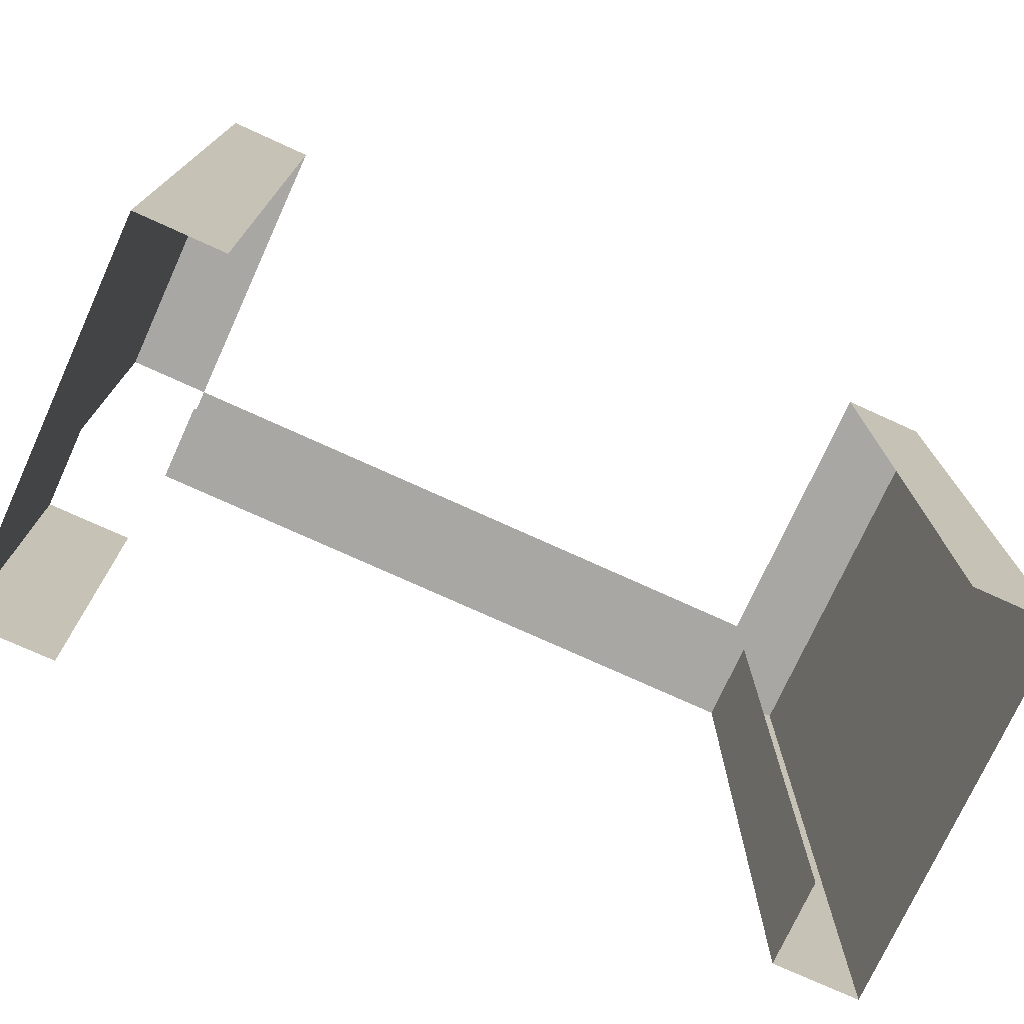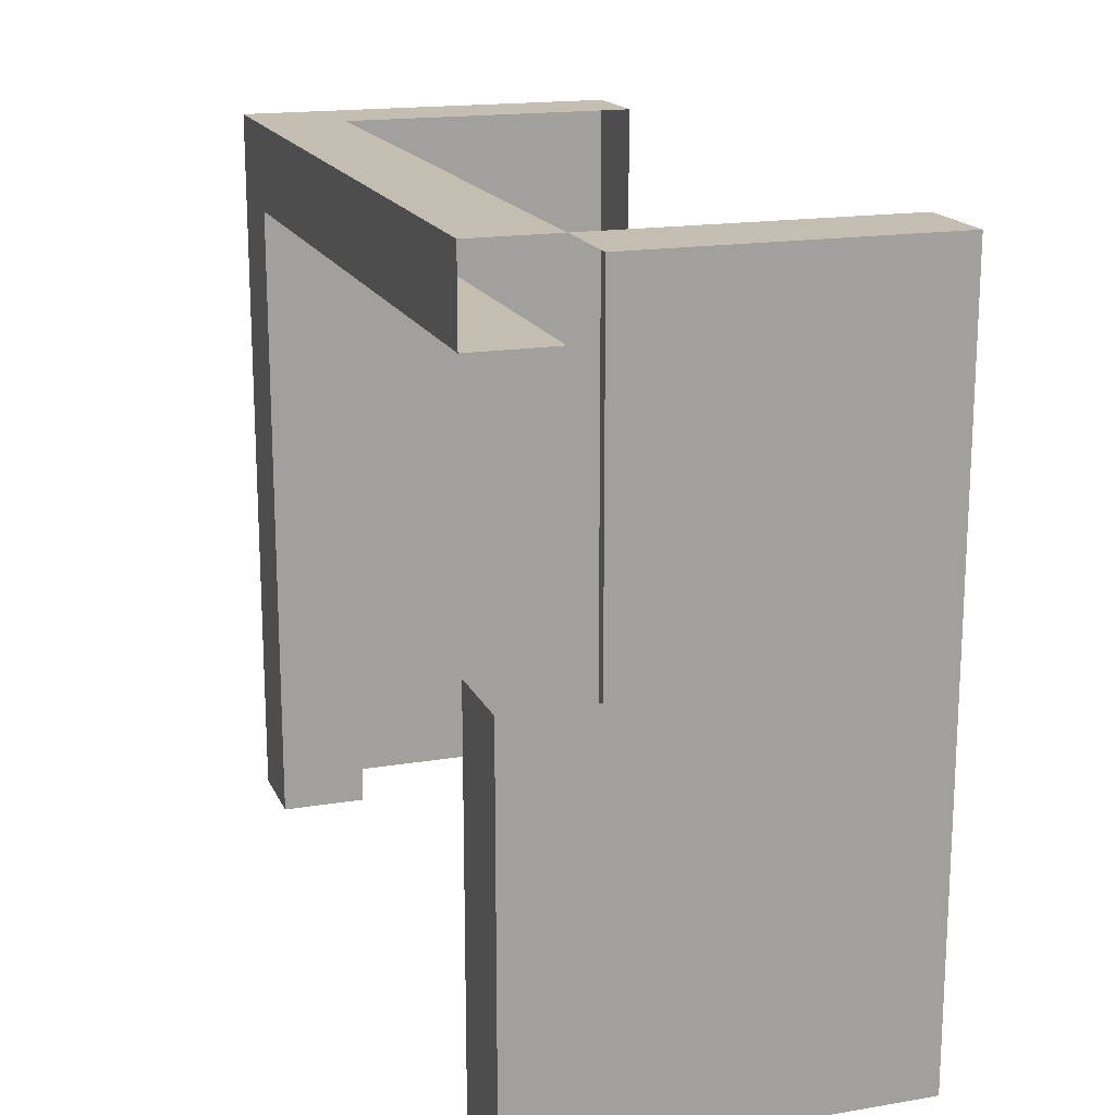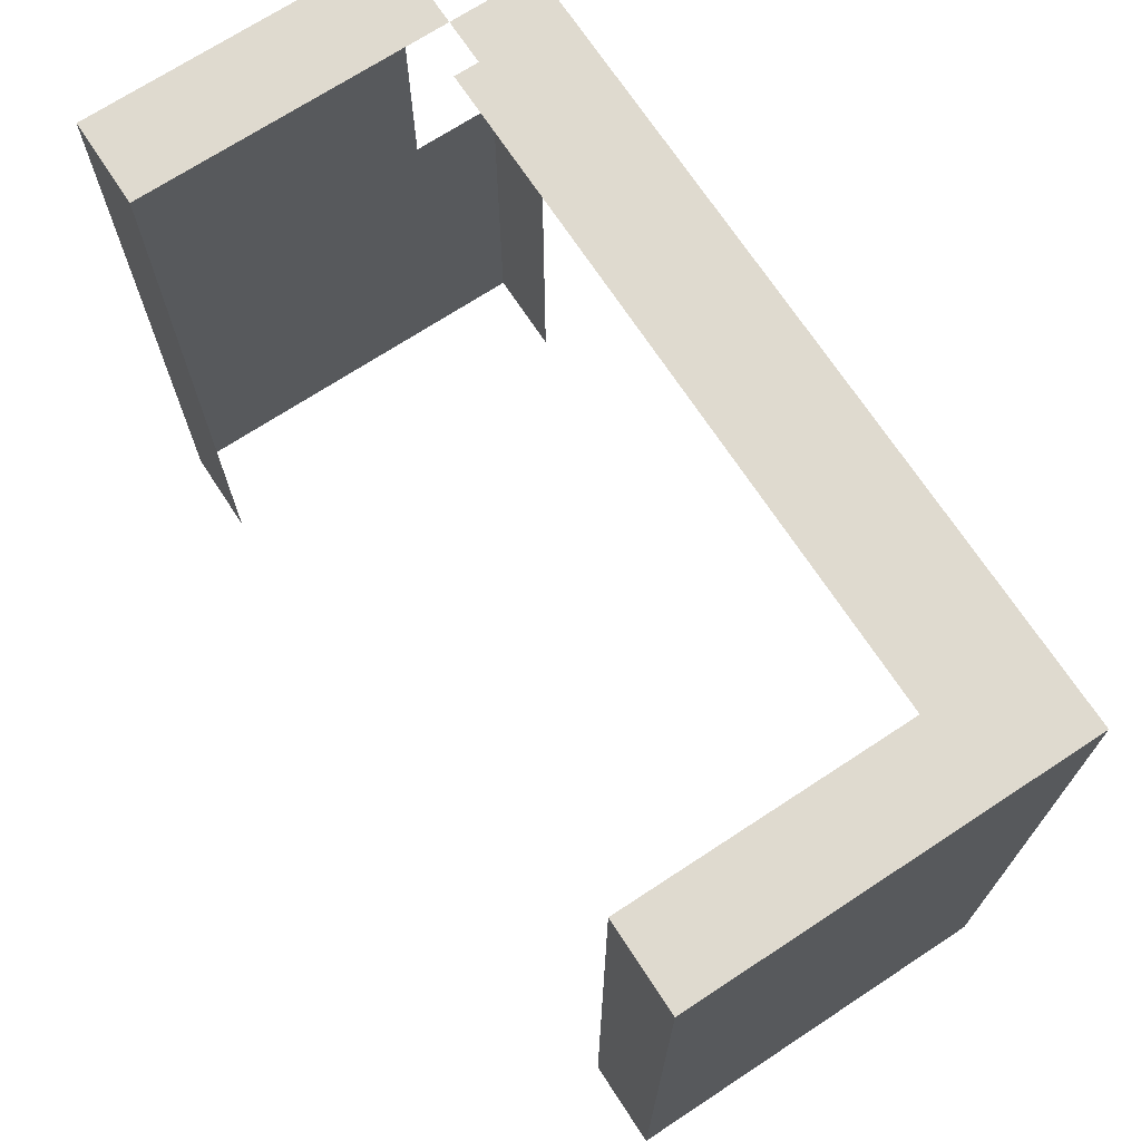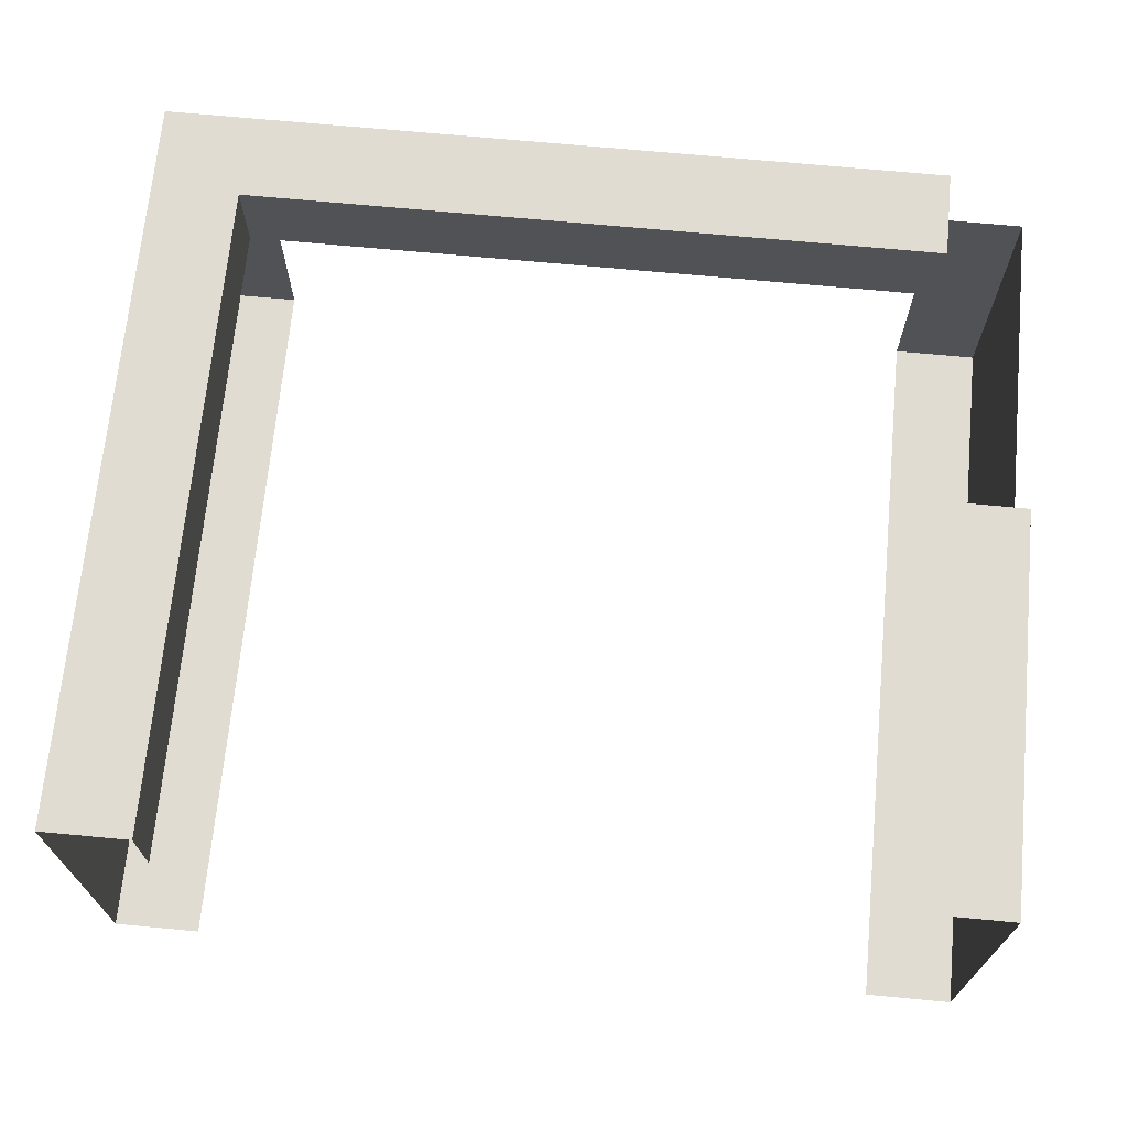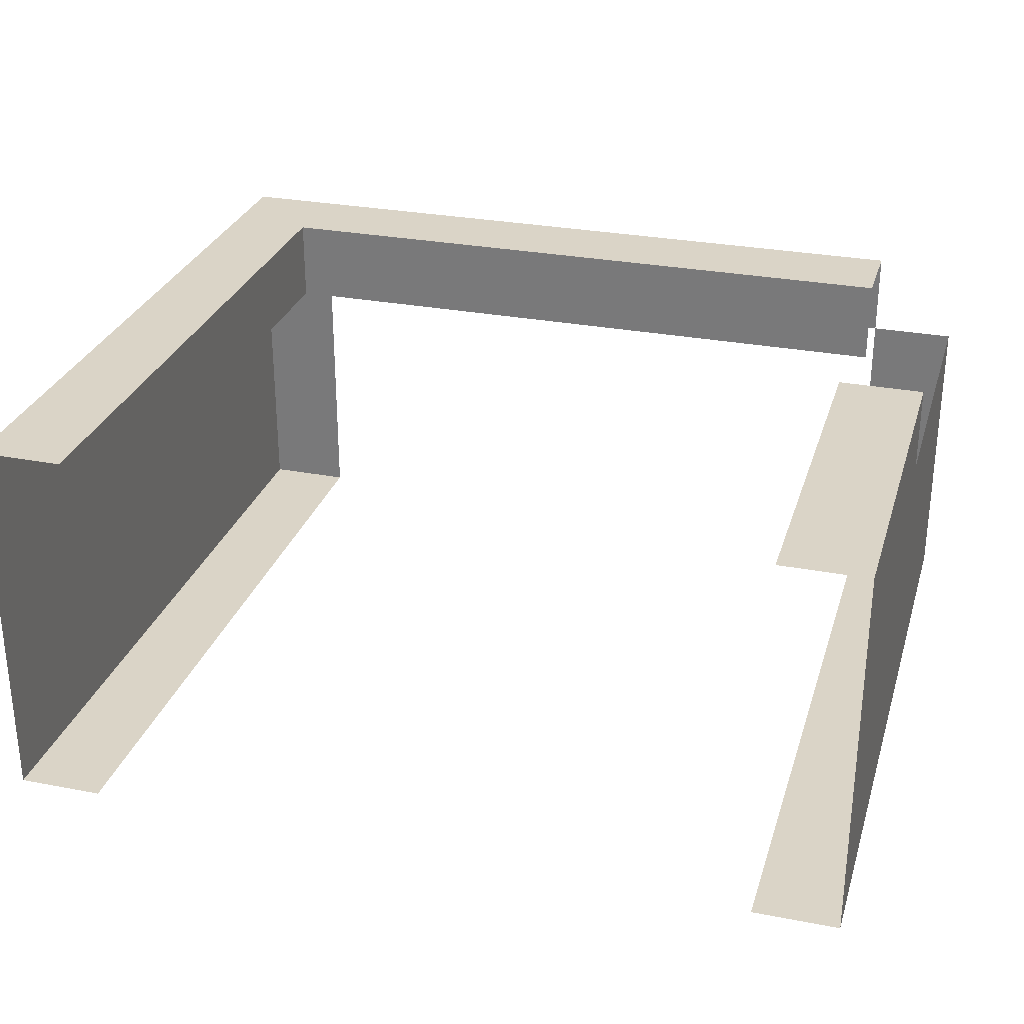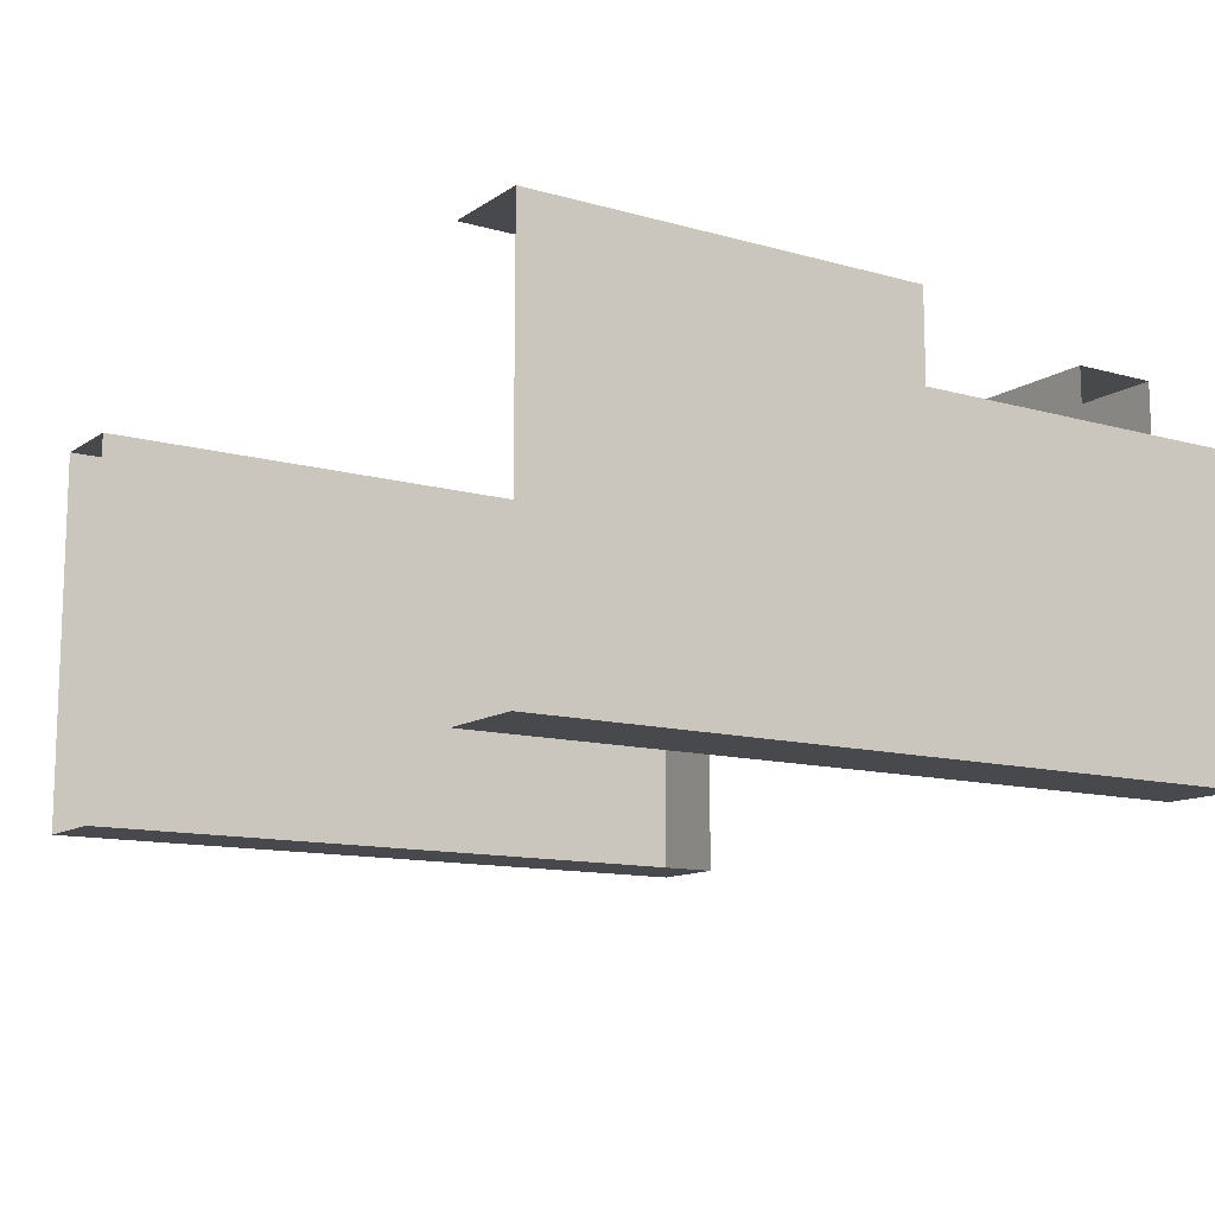
<metadata>
{"format":"obj","ext":"obj","renderer":"f3d","projection":"perspective","resolution":1024,"background":"white","views":[{"elev":-74.8,"azim":155.5,"up":"+Y"},{"elev":17.2,"azim":71.5,"up":"+Y"},{"elev":70.6,"azim":-123.3,"up":"+Y"},{"elev":69.2,"azim":5.4,"up":"+Z"},{"elev":28.9,"azim":16.0,"up":"+Z"},{"elev":-12.1,"azim":56.4,"up":"+Z"}]}
</metadata>
<code>
g pb_Mesh254730
v 0 8 0
v -2 8 0
v 0 8 -2
v -2 8 -2
v -2 8 5
v 0 8 5
v -2 8 -2
v 0 6 -2
v 0 8 -2
v -2 6 -2
v 0 8 -2
v 0 6 0
v 0 8 0
v 0 6 -2
v 0 6 5
v 0 8 5
v -20 6 7
v -20 6 5
v -20 8 5
v -20 8 7
v -2 6 7
v -2 6 5
v -18 6 7
v -18 6 5
v -2 8 7
v -2 6 7
v -18 8 7
v -18 6 7
v -2 8 5
v -2 8 7
v -18 8 5
v -18 8 7
v -18 6 -2
v -18 8 -2
v -20 6 -2
v -20 8 -2
v -20 8 7
v -20 6 7
v -20 8 5
v -20 8 7
v -18 8 -2
v -20 8 -2
v -20 8 -2
v -20 6 -2
v -20 -9 5
v -20 -9 7
v -20 -9 -2
v -18 -9 -2
v -20 -9 -2
v -18 6 7
v -18 6 5
v -18 -9 7
v -18 -9 5
v -20 -9 7
v -18 -9 7
v -2 0 -2
v 0 -9 -2
v 0 0 -2
v -2 -9 -2
v 0 0 -2
v 0 -9 0
v 0 0 0
v 0 -9 -2
v 0 -9 5
v 0 0 5
v 0.0001001 -9 7
v 0.0001001 0 7
v -2 -9 7
v 0.0001001 0 7
v 0.0001001 -9 7
v -2 0 7
g pb_Mesh254730_0
g pb_Mesh254730_1
f 3 2 1
f 3 4 2
f 5 1 2
f 5 6 1
f 9 8 7
f 8 10 7
f 13 12 11
f 12 14 11
f 16 15 13
f 15 12 13
f 19 18 17
f 19 17 20
f 23 22 21
f 23 24 22
f 27 26 25
f 27 28 26
f 31 30 29
f 31 32 30
f 35 34 33
f 35 36 34
f 37 28 27
f 37 38 28
f 39 32 31
f 39 40 32
f 41 39 31
f 41 42 39
f 43 18 19
f 43 44 18
f 45 17 18
f 45 46 17
f 47 18 44
f 47 45 18
f 48 35 33
f 48 49 35
f 52 51 50
f 52 53 51
f 54 28 38
f 54 55 28
f 58 57 56
f 57 59 56
f 8 58 10
f 58 56 10
f 62 61 60
f 61 63 60
f 12 62 14
f 62 60 14
f 65 64 62
f 64 61 62
f 15 65 12
f 65 62 12
f 64 65 66
f 65 67 66
f 70 69 68
f 69 71 68

</code>
